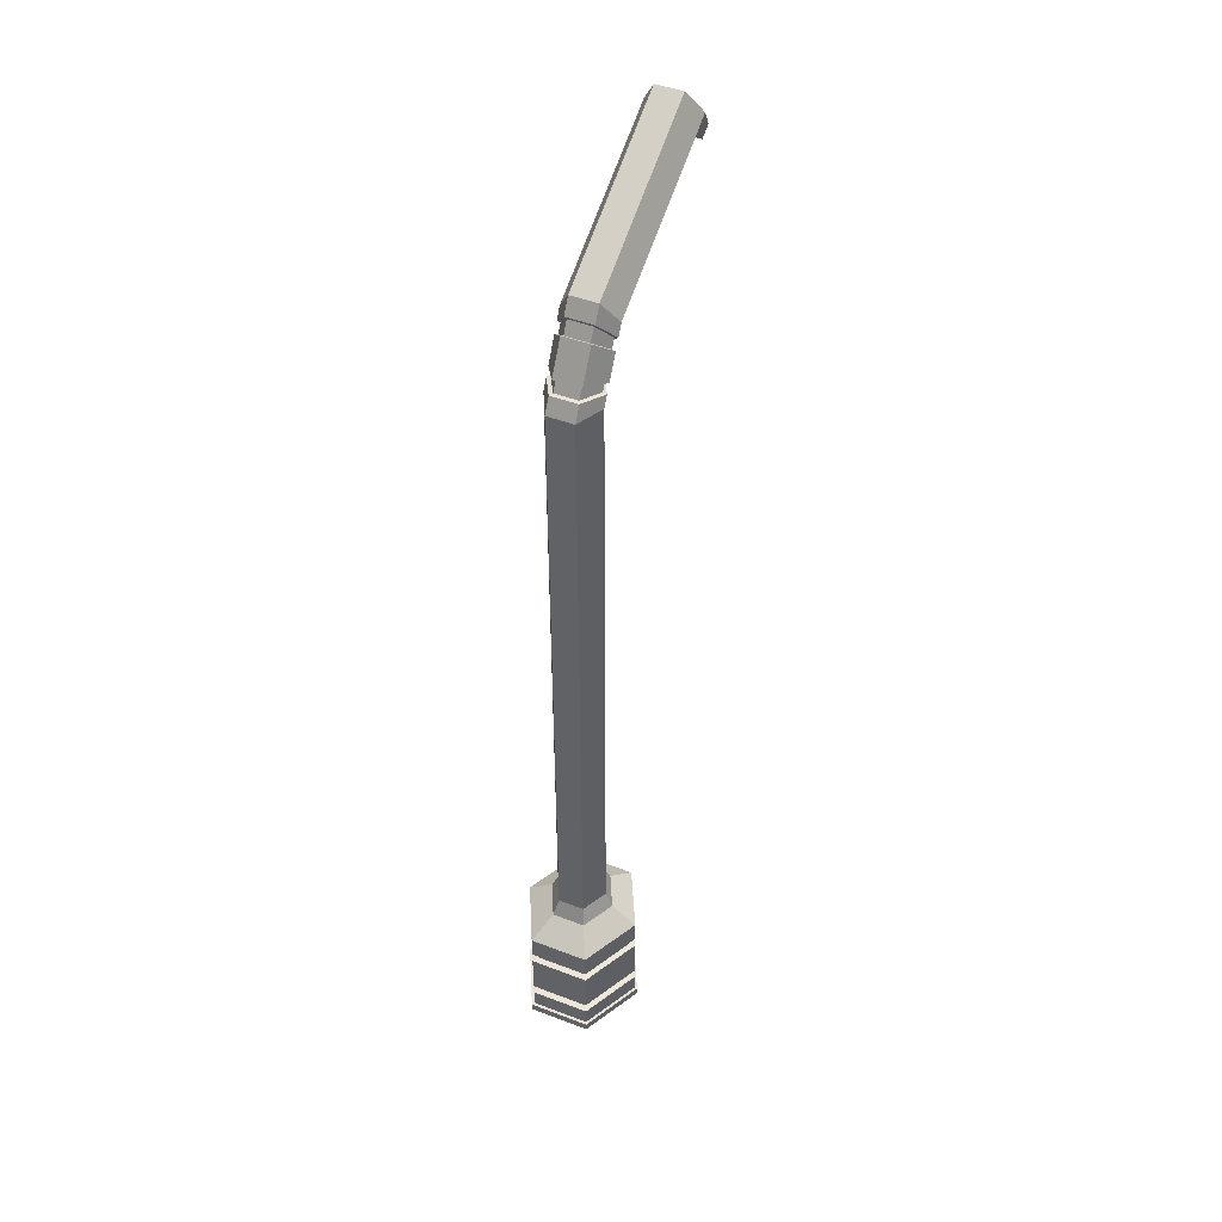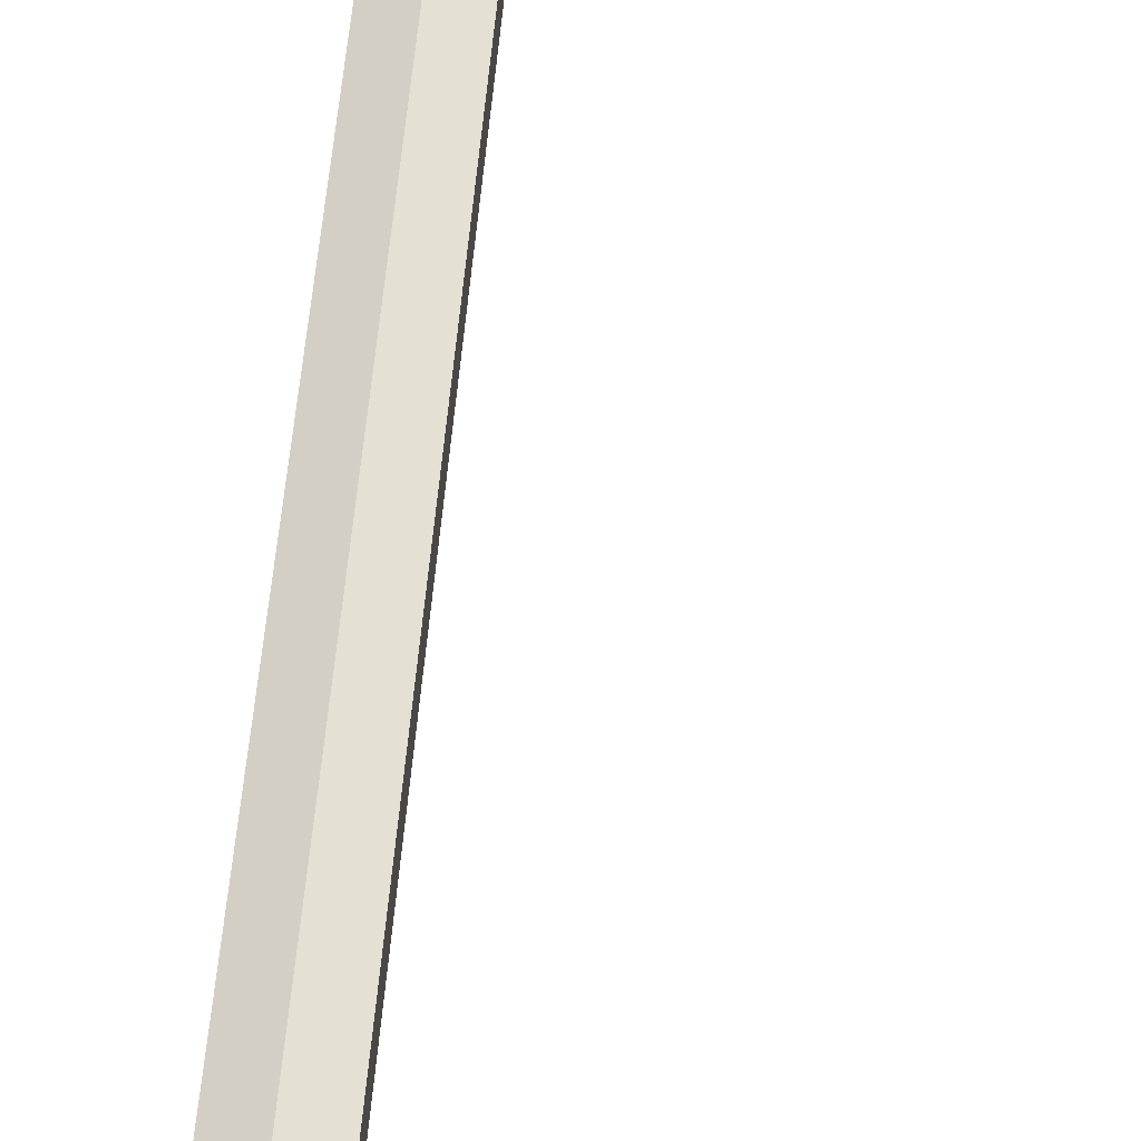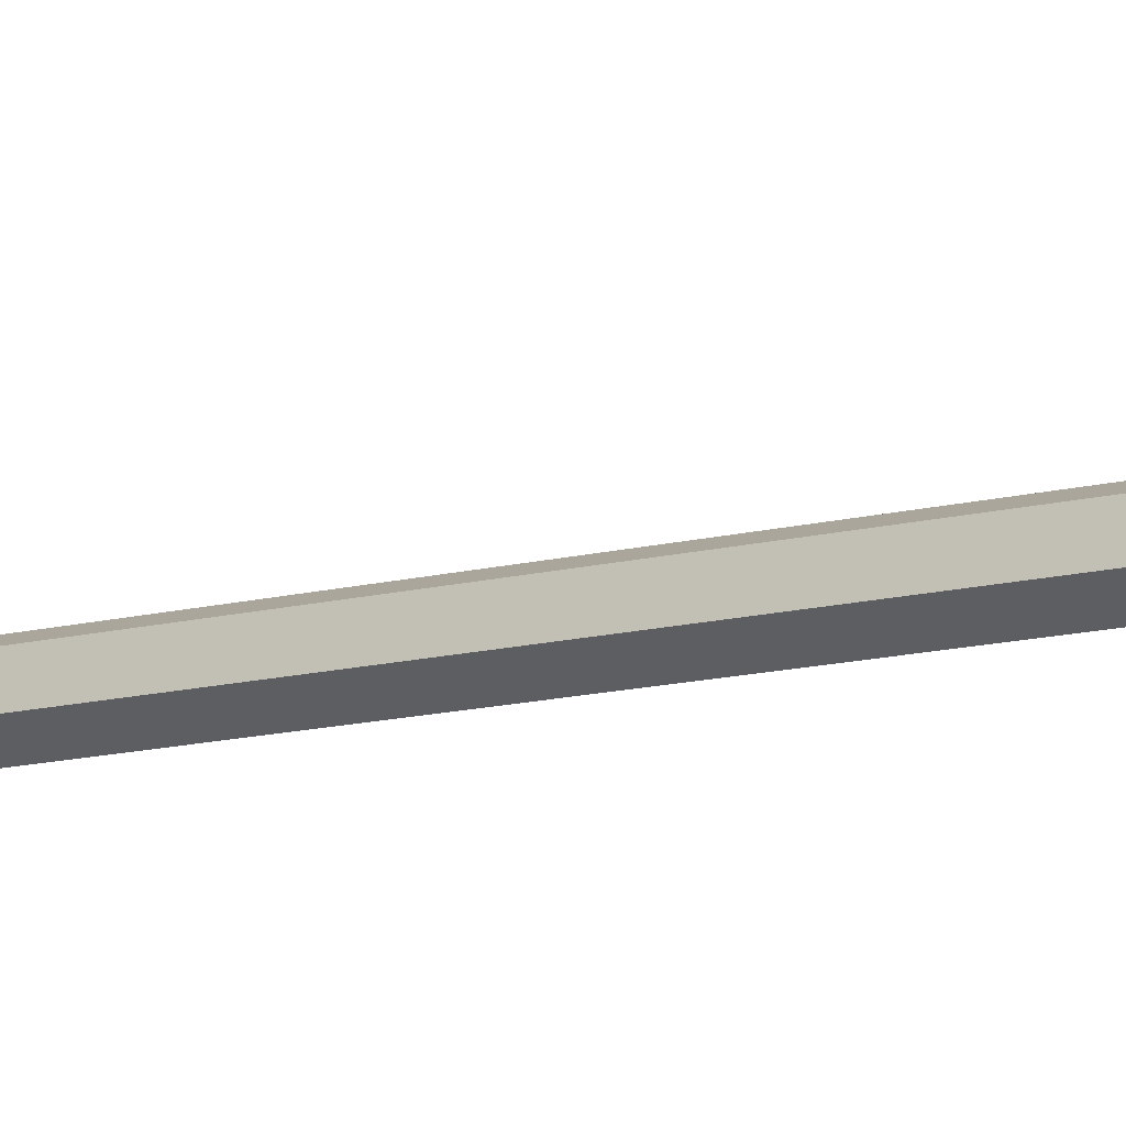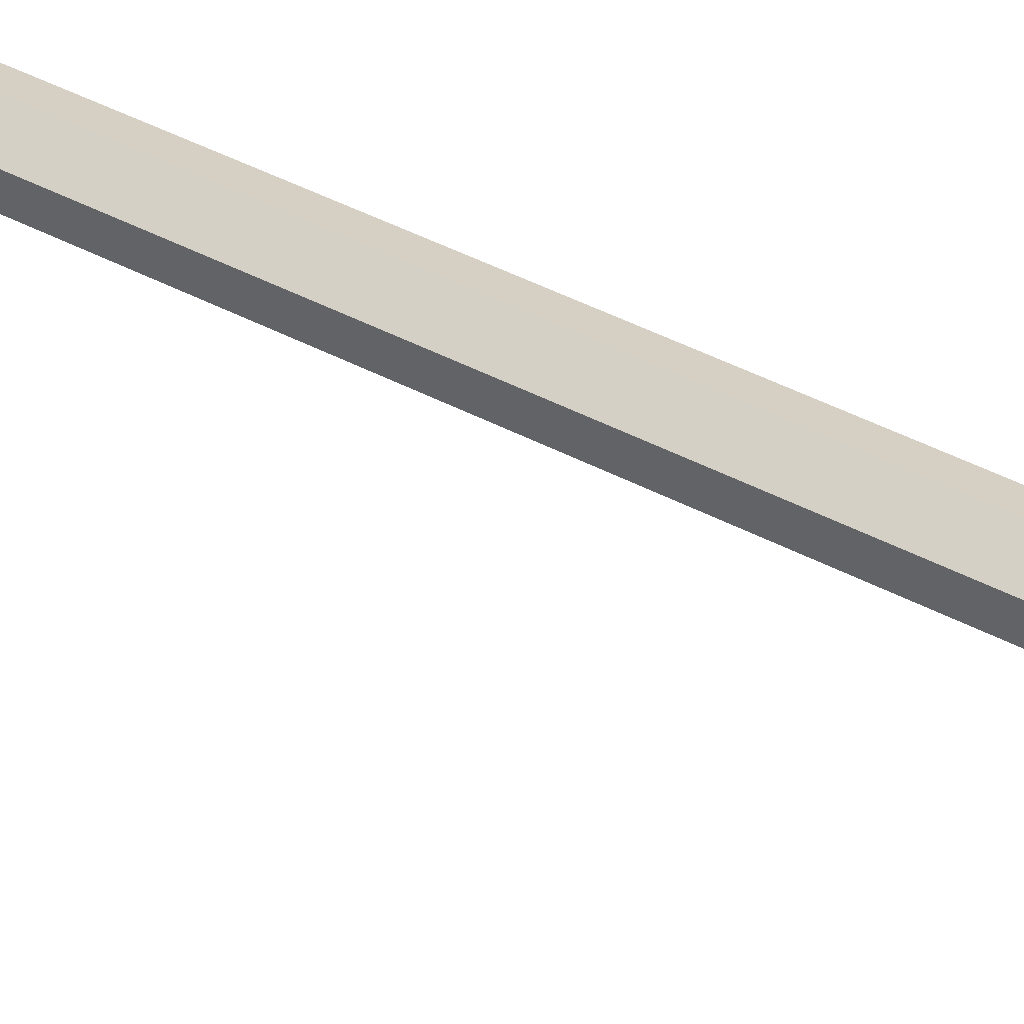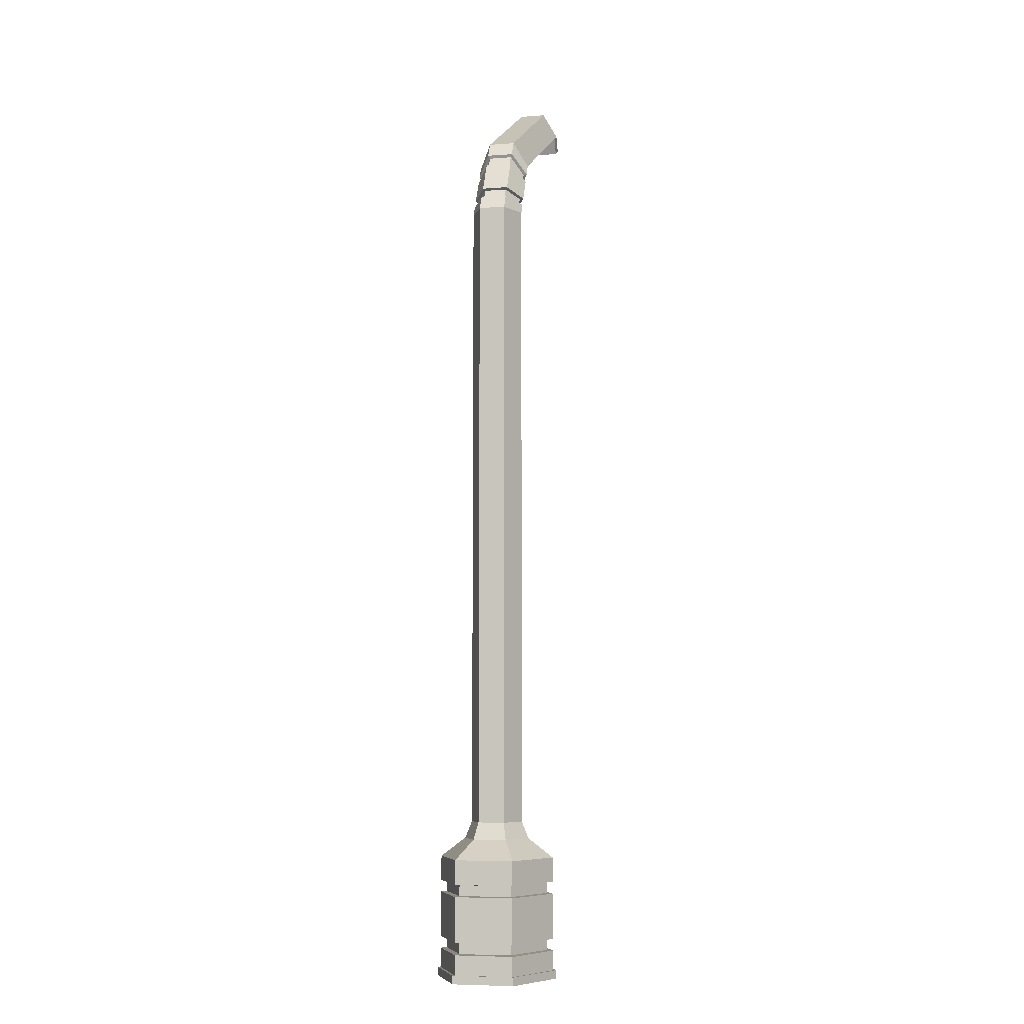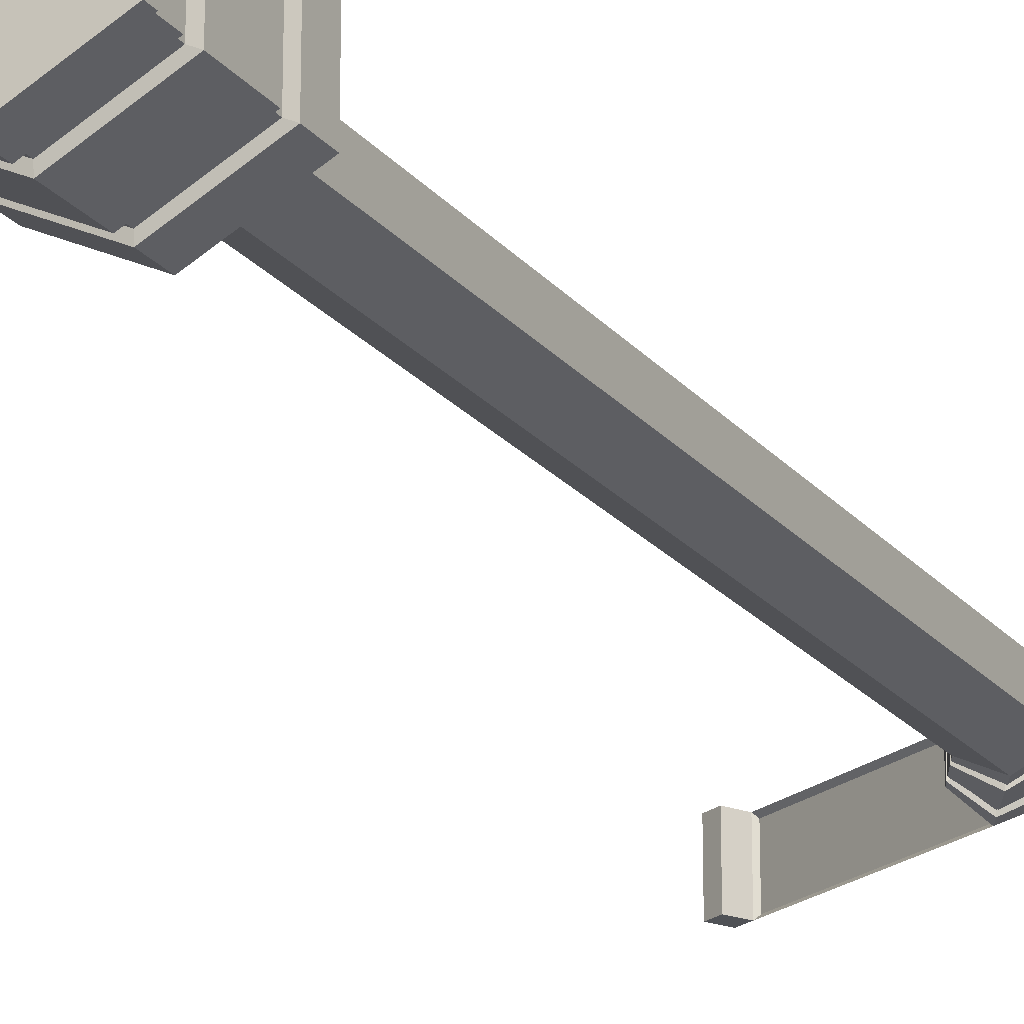
<metadata>
{"format":"obj","ext":"obj","renderer":"f3d","projection":"perspective","resolution":1024,"background":"white","views":[{"elev":46.6,"azim":113.5,"up":"+Y"},{"elev":54.3,"azim":-175.2,"up":"+Z"},{"elev":-16.6,"azim":-64.5,"up":"+Z"},{"elev":47.5,"azim":-59.7,"up":"+Z"},{"elev":-6.8,"azim":102.3,"up":"+Y"},{"elev":-21.1,"azim":27.8,"up":"+Z"}]}
</metadata>
<code>
o Cylinder
v 0 1.787 -0.4265
v 0 2.003 -0.336
v 0.336 2.003 -0.168
v 0.4265 1.787 -0.2133
v 0.336 2.003 0.168
v 0.4265 1.787 0.2133
v 0 2.003 0.336
v 0 1.787 0.4265
v -0.336 2.003 0.168
v -0.4265 1.787 0.2133
v -0.336 2.003 -0.168
v -0.336 10.22 0.168
v -0.336 10.22 -0.168
v -0.4265 1.787 -0.2133
v 0 0 -0.7906
v 0 -0 0.7906
v -0.7906 -0 0.3953
v -0.7906 0 -0.3953
v -0.75 1.233 -0.375
v -0.75 1.544 -0.375
v 0 1.544 -0.75
v 0 1.233 -0.75
v -0.75 1.233 0.375
v -0.75 1.544 0.375
v 0 1.233 0.75
v 0 1.544 0.75
v 0.75 1.233 0.375
v 0.75 1.544 0.375
v 0.75 1.233 -0.375
v 0.75 1.544 -0.375
v 0 0.1069 -0.7906
v 0.7906 0.1069 -0.3953
v 0.7906 0 -0.3953
v 0.7906 0.1069 0.3953
v 0.7906 -0 0.3953
v 0 0.1069 0.7906
v -0.7906 0.1069 0.3953
v -0.7906 0.1069 -0.3953
v 0 0.1041 -0.75
v 0.75 0.1041 -0.375
v 0.75 0.1041 0.375
v 0 0.1041 0.75
v -0.75 0.1041 0.375
v -0.75 0.1041 -0.375
v -0.5419 10.62 -0.168
v -0.5419 10.62 0.168
v -0.5861 10.71 0.168
v -0.5861 10.71 -0.168
v 0 10.22 -0.336
v 0.336 10.22 -0.168
v 0.336 10.22 0.168
v 0 10.22 0.336
v -2.361 12.07 0.2964
v -2.361 12.07 -0.2964
v -0.4705 11.07 -0.2964
v -0.4705 11.07 0.2964
v -0.3531 10.87 0.336
v -0.1643 11.11 0.168
v -0.2718 11.3 0.168
v -0.429 11.01 0.336
v -0.1643 11.11 -0.168
v -0.3531 10.87 -0.336
v -0.429 11.01 -0.336
v -0.2718 11.3 -0.168
v -2.407 12.43 -0.168
v -2.564 12.14 -0.336
v -2.564 12.14 0.336
v -2.407 12.43 0.168
v -2.245 12.35 0.168
v -2.245 12.35 -0.168
v -2.403 12.05 -0.336
v -2.403 12.05 0.336
v -2.51 11.85 -0.336
v -2.671 11.93 -0.336
v -2.671 11.93 0.336
v -2.51 11.85 0.336
v 0 1.225 -0.6726
v 0.6726 1.225 -0.3363
v 0.6726 1.225 0.3363
v 0 1.225 0.6726
v -0.6726 1.225 0.3363
v -0.6726 1.225 -0.3363
v -0.6726 1.089 -0.3363
v 0 1.089 -0.6726
v -0.6726 1.089 0.3363
v 0 1.089 0.6726
v 0.6726 1.089 0.3363
v 0.6726 1.089 -0.3363
v 0 1.081 -0.75
v 0.75 1.081 -0.375
v 0.75 1.081 0.375
v 0 1.081 0.75
v -0.75 1.081 0.375
v -0.75 1.081 -0.375
v -0.75 0.5038 -0.375
v 0 0.5038 -0.75
v -0.75 0.5038 0.375
v 0 0.5038 0.75
v 0.75 0.5038 0.375
v 0.75 0.5038 -0.375
v 0 0.3545 -0.75
v 0 0.3625 -0.6703
v 0.6703 0.3625 -0.3352
v 0.75 0.3545 -0.375
v 0.6703 0.3625 0.3352
v 0.75 0.3545 0.375
v 0 0.3625 0.6703
v 0 0.3545 0.75
v -0.6703 0.3625 0.3352
v -0.75 0.3545 0.375
v -0.6703 0.3625 -0.3352
v -0.75 0.3545 -0.375
v 0 0.4958 -0.6703
v 0.6703 0.4958 -0.3352
v 0.6703 0.4958 0.3352
v 0 0.4958 0.6703
v -0.6703 0.4958 0.3352
v -0.6703 0.4958 -0.3352
v -0.1838 11.08 0.1469
v -0.1833 11.08 -0.1475
v -0.5147 10.65 0.1475
v -0.3496 10.86 0.2944
v -0.349 10.86 -0.2949
v -0.5147 10.65 -0.1475
v -0.4805 10.58 -0.1475
v -0.4805 10.58 0.1475
v -0.2903 10.75 0.295
v -0.1006 10.93 0.1469
v -0.1 10.93 -0.1475
v -0.2903 10.75 -0.2949
v -0.07002 10.94 0.1674
v -0.06948 10.94 -0.168
v -0.5028 10.55 0.168
v -0.2862 10.75 0.336
v -0.2862 10.75 -0.336
v -0.5028 10.55 -0.168
v -0.4113 10.37 -0.168
v -0.4113 10.37 0.168
v -0.1292 10.46 0.336
v 0.1524 10.55 0.1674
v 0.153 10.55 -0.168
v -0.1292 10.46 -0.336
v 0.2319 10.41 -0.168
v 0.2319 10.41 0.168
v -0.0735 10.36 0.336
v -0.3789 10.31 0.168
v -0.3789 10.31 -0.168
v -0.0735 10.36 -0.336
v 0.183 10.41 -0.1434
v 0.183 10.41 0.1434
v -0.07758 10.36 0.2867
v -0.3381 10.32 0.1434
v -0.3381 10.32 -0.1434
v -0.07758 10.36 -0.2867
v 0.1157 10.53 -0.1434
v 0.1151 10.53 0.1428
v -0.1251 10.45 0.2867
v -0.3658 10.37 0.1434
v -0.3658 10.37 -0.1434
v -0.1251 10.45 -0.2867
f 1 2 3 4
f 4 3 5 6
f 6 5 7 8
f 8 7 9 10
f 11 9 12 13
f 10 9 11 14
f 14 11 2 1
f 15 16 17 18
f 19 20 21 22
f 23 24 20 19
f 25 26 24 23
f 27 28 26 25
f 29 30 28 27
f 22 21 30 29
f 15 31 32 33
f 33 32 34 35
f 35 34 36 16
f 16 36 37 17
f 17 37 38 18
f 18 38 31 15
f 31 39 40 32
f 32 40 41 34
f 34 41 42 36
f 36 42 43 37
f 37 43 44 38
f 38 44 39 31
f 45 46 47 48
f 3 2 49 50
f 7 5 51 52
f 2 11 13 49
f 9 7 52 12
f 5 3 50 51
f 53 54 55 56
f 57 58 59 60
f 61 62 63 64
f 62 45 48 63
f 46 57 60 47
f 58 61 64 59
f 65 66 67 68
f 69 70 65 68
f 64 63 71 70
f 72 69 68 67
f 70 71 66 65
f 47 60 63 48
f 60 59 69 72
f 59 64 70 69
f 66 71 73 74
f 75 74 73 76
f 67 66 74 75
f 71 72 76 73
f 72 67 75 76
f 20 14 1 21
f 24 10 14 20
f 26 8 10 24
f 28 6 8 26
f 30 4 6 28
f 21 1 4 30
f 77 22 29 78
f 78 29 27 79
f 79 27 25 80
f 80 25 23 81
f 81 23 19 82
f 82 19 22 77
f 83 82 77 84
f 85 81 82 83
f 86 80 81 85
f 87 79 80 86
f 88 78 79 87
f 84 77 78 88
f 89 84 88 90
f 90 88 87 91
f 91 87 86 92
f 92 86 85 93
f 93 85 83 94
f 94 83 84 89
f 95 94 89 96
f 97 93 94 95
f 98 92 93 97
f 99 91 92 98
f 100 90 91 99
f 96 89 90 100
f 101 102 103 104
f 104 103 105 106
f 106 105 107 108
f 108 107 109 110
f 110 109 111 112
f 112 111 102 101
f 44 112 101 39
f 43 110 112 44
f 42 108 110 43
f 41 106 108 42
f 40 104 106 41
f 39 101 104 40
f 102 113 114 103
f 103 114 115 105
f 105 115 116 107
f 107 116 117 109
f 109 117 118 111
f 111 118 113 102
f 113 96 100 114
f 114 100 99 115
f 115 99 98 116
f 116 98 97 117
f 117 97 95 118
f 118 95 96 113
f 119 120 61 58
f 121 122 57 46
f 123 124 45 62
f 120 123 62 61
f 122 119 58 57
f 124 121 46 45
f 125 126 121 124
f 127 128 119 122
f 129 130 123 120
f 130 125 124 123
f 126 127 122 121
f 128 129 120 119
f 131 132 129 128
f 133 134 127 126
f 135 136 125 130
f 132 135 130 129
f 134 131 128 127
f 136 133 126 125
f 137 138 133 136
f 139 140 131 134
f 141 142 135 132
f 142 137 136 135
f 138 139 134 133
f 140 141 132 131
f 51 50 143 144
f 12 52 145 146
f 49 13 147 148
f 50 49 148 143
f 52 51 144 145
f 13 12 146 147
f 144 143 149 150
f 146 145 151 152
f 148 147 153 154
f 143 148 154 149
f 145 144 150 151
f 147 146 152 153
f 150 149 155 156
f 152 151 157 158
f 154 153 159 160
f 149 154 160 155
f 151 150 156 157
f 153 152 158 159
f 156 155 141 140
f 158 157 139 138
f 160 159 137 142
f 155 160 142 141
f 157 156 140 139
f 159 158 138 137
f 53 56 60 72
f 56 55 63 60
f 55 54 71 63
f 54 53 72 71
f 16 15 33 35

</code>
